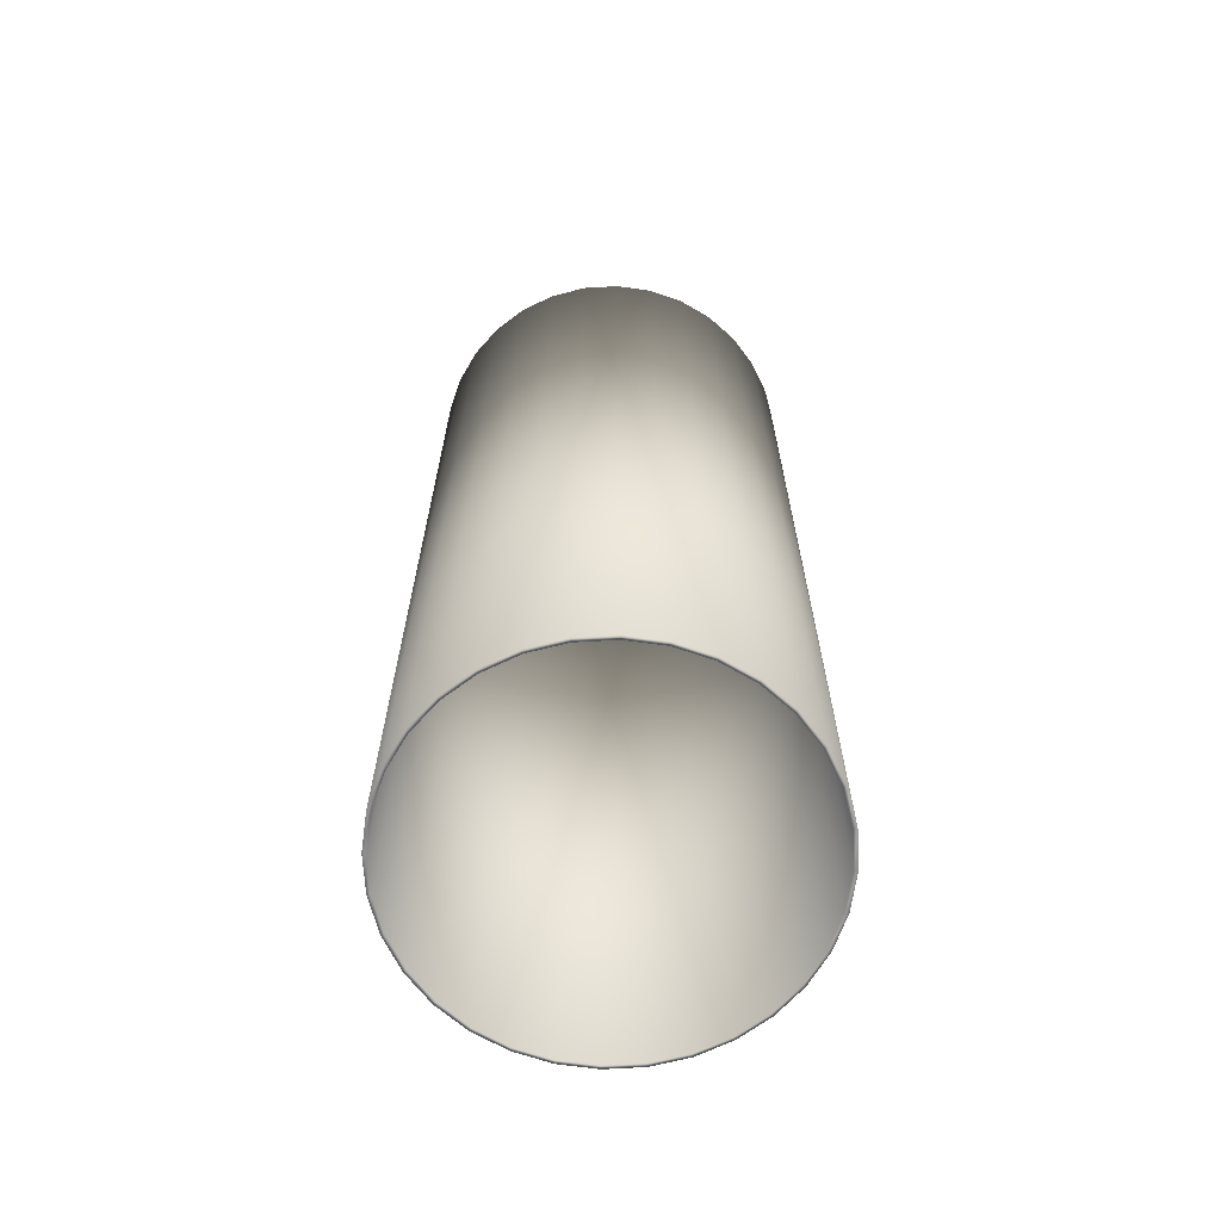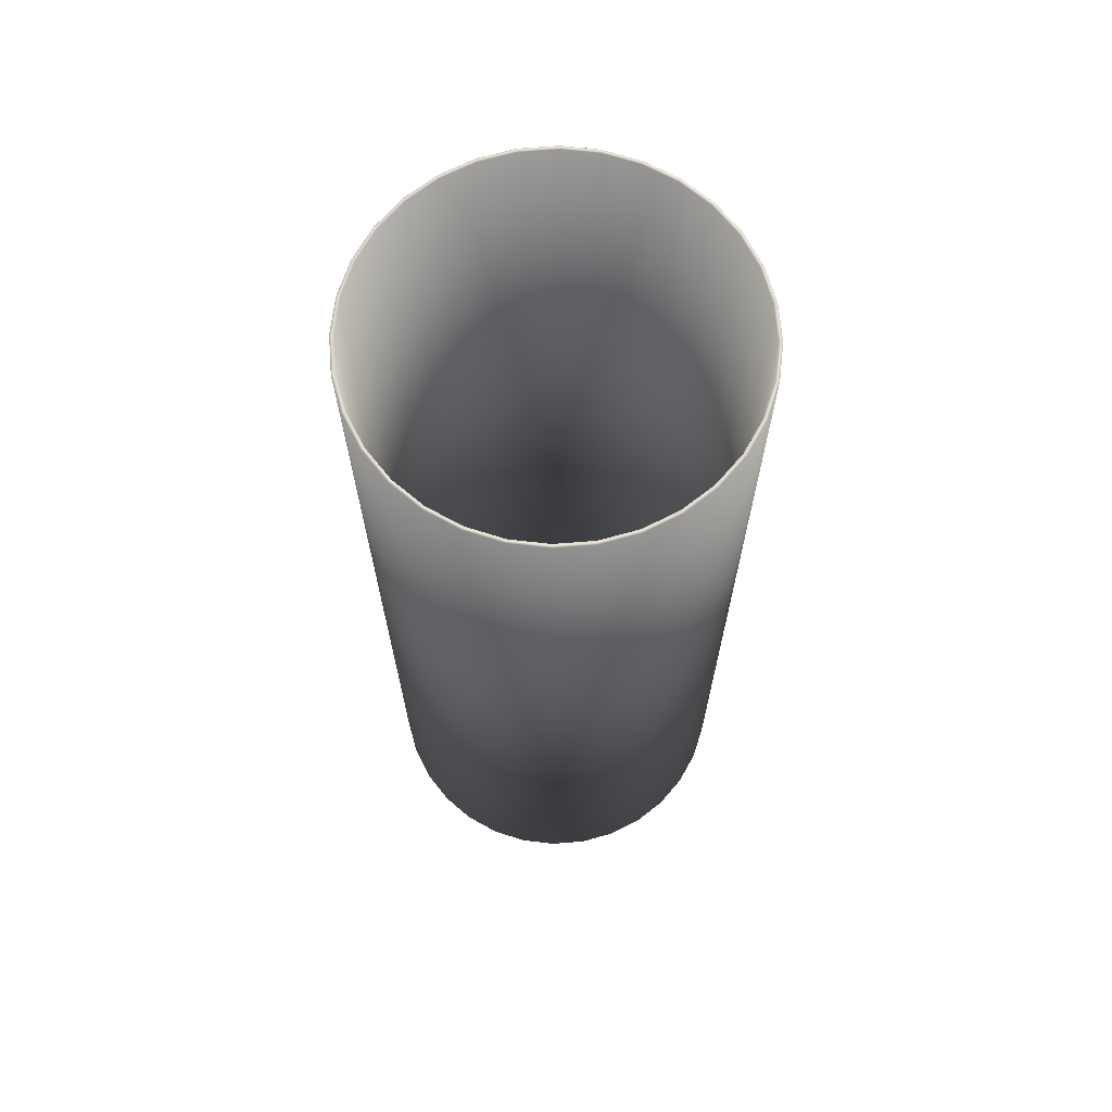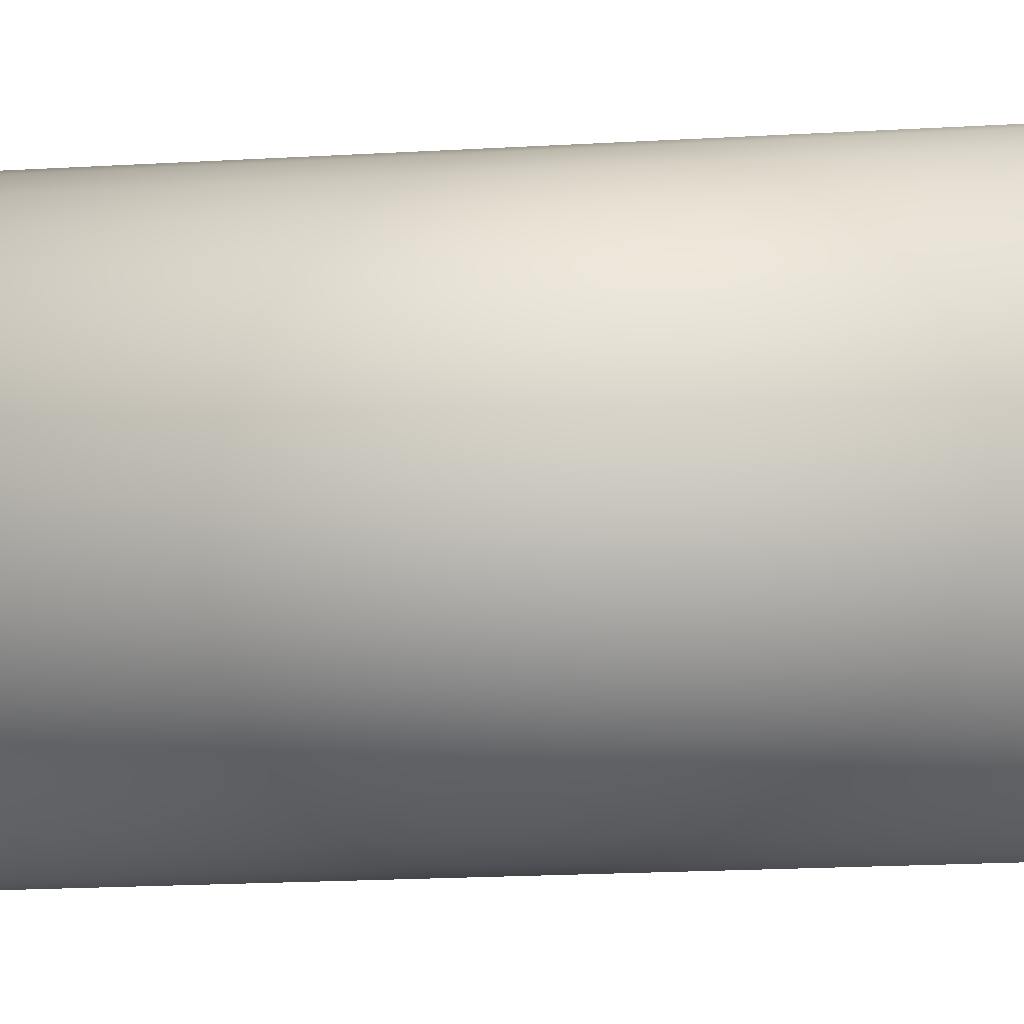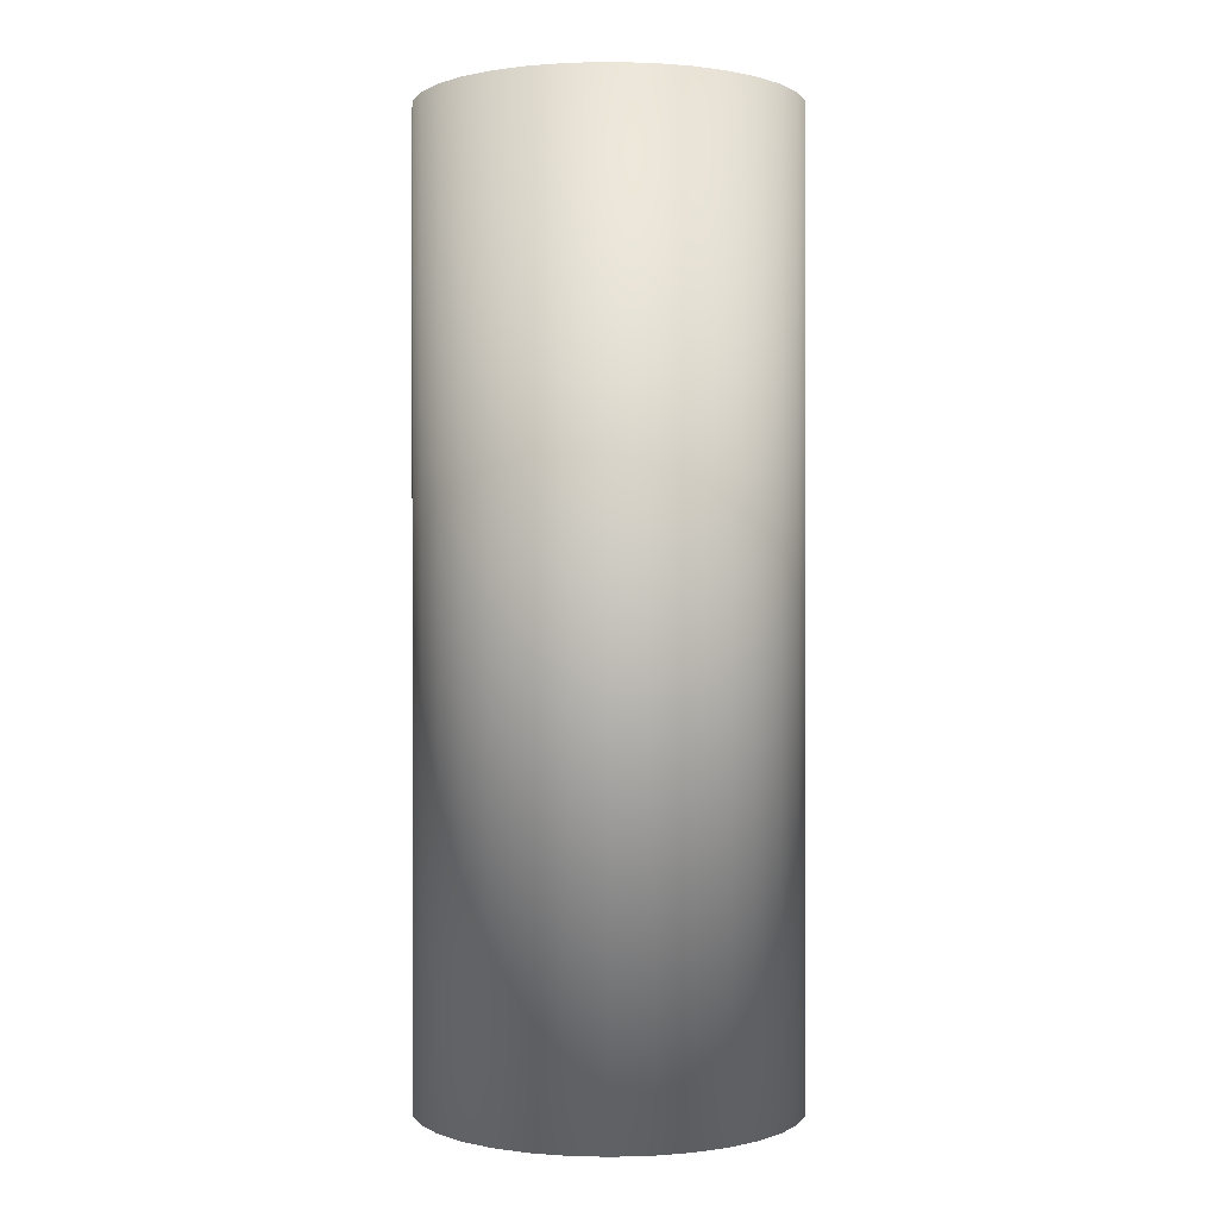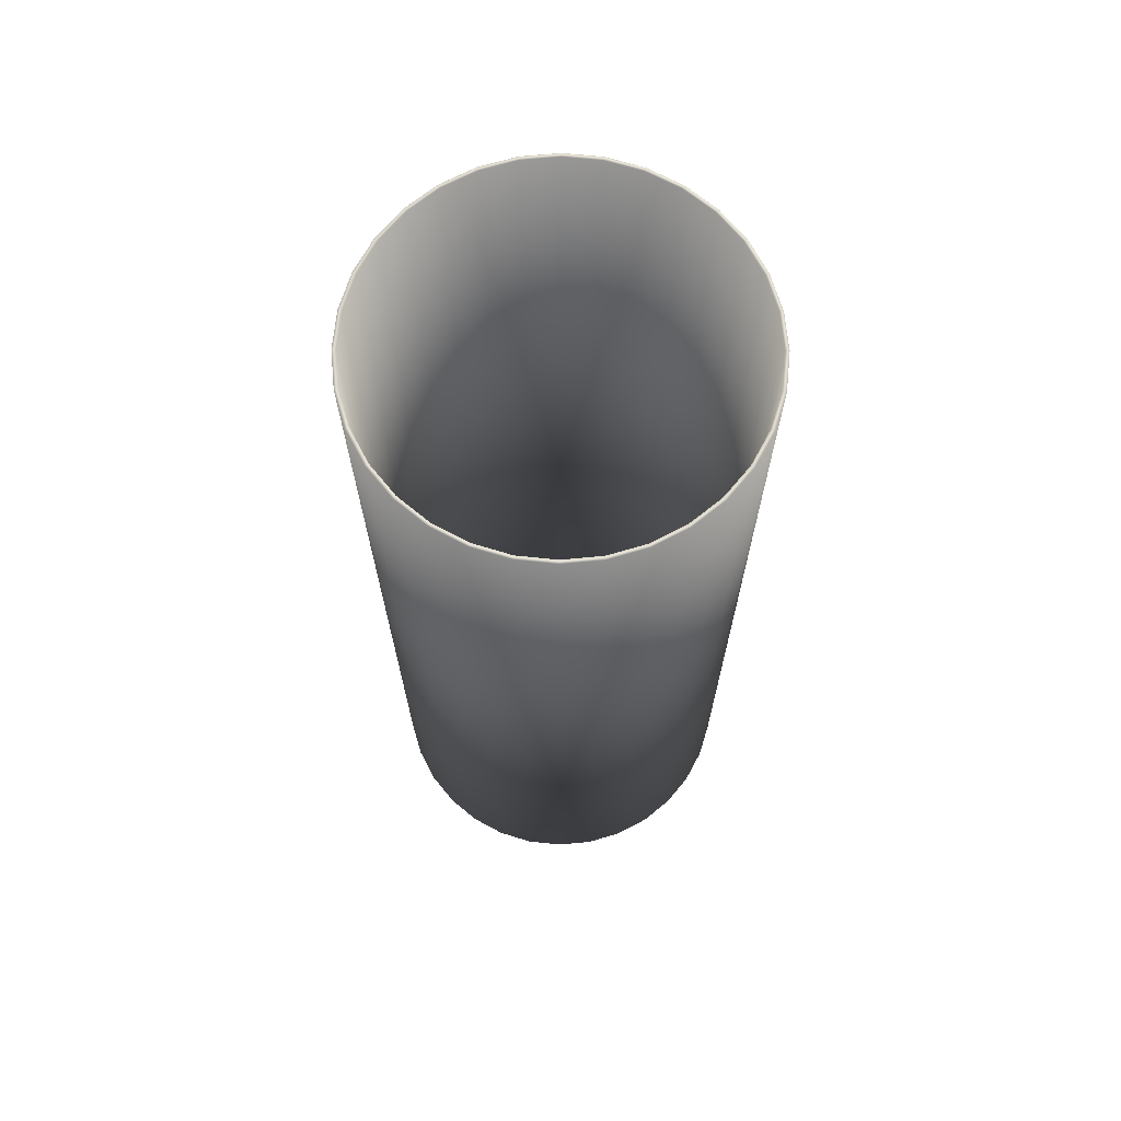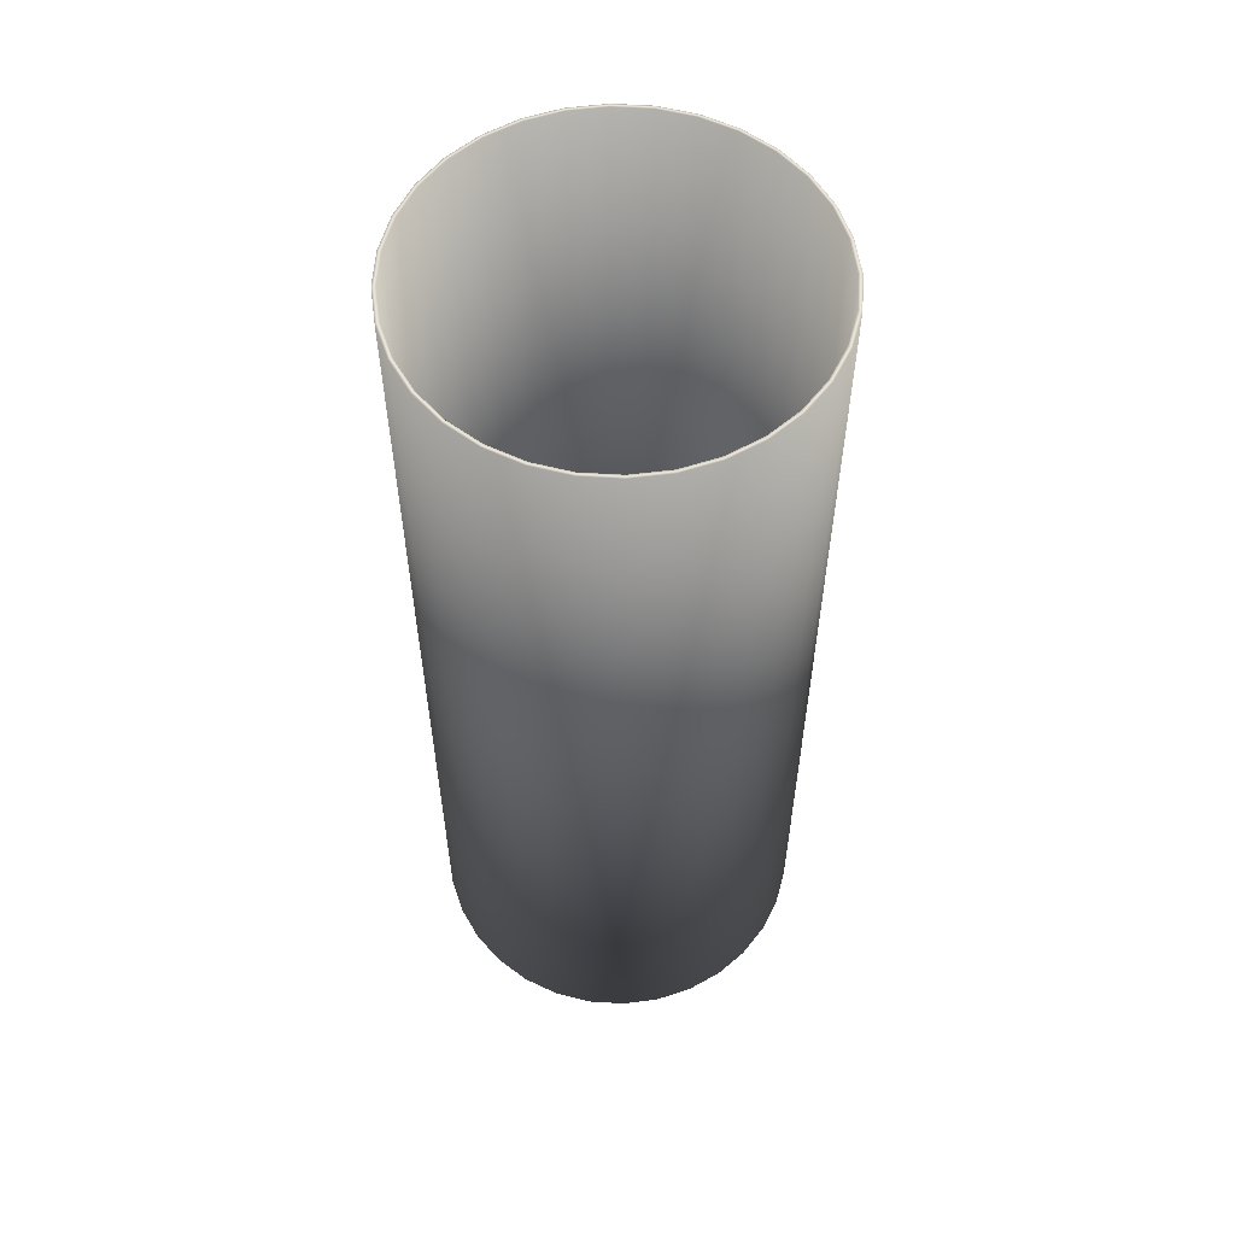
<metadata>
{"format":"obj","ext":"obj","renderer":"f3d","projection":"perspective","resolution":1024,"background":"white","views":[{"elev":-66.5,"azim":8.9,"up":"+Z"},{"elev":67.8,"azim":91.0,"up":"+Z"},{"elev":-19.3,"azim":96.3,"up":"+Y"},{"elev":0.3,"azim":-146.7,"up":"+Z"},{"elev":68.8,"azim":124.0,"up":"+Z"},{"elev":57.3,"azim":-159.4,"up":"+Z"}]}
</metadata>
<code>
o Cylinder
v 0 3.068 -2.587
v 0 3.068 2.587
v 0.1951 3.048 -2.587
v 0.1951 3.048 2.587
v 0.3827 2.991 -2.587
v 0.3827 2.991 2.587
v 0.5556 2.899 -2.587
v 0.5556 2.899 2.587
v 0.7071 2.775 -2.587
v 0.7071 2.775 2.587
v 0.8315 2.623 -2.587
v 0.8315 2.623 2.587
v 0.9239 2.45 -2.587
v 0.9239 2.45 2.587
v 0.9808 2.263 -2.587
v 0.9808 2.263 2.587
v 1 2.068 -2.587
v 1 2.068 2.587
v 0.9808 1.872 -2.587
v 0.9808 1.872 2.587
v 0.9239 1.685 -2.587
v 0.9239 1.685 2.587
v 0.8315 1.512 -2.587
v 0.8315 1.512 2.587
v 0.7071 1.36 -2.587
v 0.7071 1.36 2.587
v 0.5556 1.236 -2.587
v 0.5556 1.236 2.587
v 0.3827 1.144 -2.587
v 0.3827 1.144 2.587
v 0.1951 1.087 -2.587
v 0.1951 1.087 2.587
v 0 1.068 -2.587
v 0 1.068 2.587
v -0.1951 1.087 -2.587
v -0.1951 1.087 2.587
v -0.3827 1.144 -2.587
v -0.3827 1.144 2.587
v -0.5556 1.236 -2.587
v -0.5556 1.236 2.587
v -0.7071 1.36 -2.587
v -0.7071 1.36 2.587
v -0.8315 1.512 -2.587
v -0.8315 1.512 2.587
v -0.9239 1.685 -2.587
v -0.9239 1.685 2.587
v -0.9808 1.872 -2.587
v -0.9808 1.872 2.587
v -1 2.068 -2.587
v -1 2.068 2.587
v -0.9808 2.263 -2.587
v -0.9808 2.263 2.587
v -0.9239 2.45 -2.587
v -0.9239 2.45 2.587
v -0.8315 2.623 -2.587
v -0.8315 2.623 2.587
v -0.7071 2.775 -2.587
v -0.7071 2.775 2.587
v -0.5556 2.899 -2.587
v -0.5556 2.899 2.587
v -0.3827 2.991 -2.587
v -0.3827 2.991 2.587
v -0.1951 3.048 -2.587
v -0.1951 3.048 2.587
v 0 3.088 -2.587
v 0 3.088 2.587
v 0.199 3.068 -2.587
v 0.199 3.068 2.587
v 0.3903 3.01 -2.587
v 0.3903 3.01 2.587
v 0.5667 2.916 -2.587
v 0.5667 2.916 2.587
v 0.7212 2.789 -2.587
v 0.7212 2.789 2.587
v 0.8481 2.634 -2.587
v 0.8481 2.634 2.587
v 0.9424 2.458 -2.587
v 0.9424 2.458 2.587
v 1 2.267 -2.587
v 1 2.267 2.587
v 1.02 2.068 -2.587
v 1.02 2.068 2.587
v 1 1.869 -2.587
v 1 1.869 2.587
v 0.9424 1.677 -2.587
v 0.9424 1.677 2.587
v 0.8481 1.501 -2.587
v 0.8481 1.501 2.587
v 0.7212 1.346 -2.587
v 0.7212 1.346 2.587
v 0.5667 1.219 -2.587
v 0.5667 1.219 2.587
v 0.3903 1.125 -2.587
v 0.3903 1.125 2.587
v 0.199 1.067 -2.587
v 0.199 1.067 2.587
v 0 1.048 -2.587
v 0 1.048 2.587
v -0.199 1.067 -2.587
v -0.199 1.067 2.587
v -0.3903 1.125 -2.587
v -0.3903 1.125 2.587
v -0.5667 1.219 -2.587
v -0.5667 1.219 2.587
v -0.7212 1.346 -2.587
v -0.7212 1.346 2.587
v -0.8481 1.501 -2.587
v -0.8481 1.501 2.587
v -0.9424 1.677 -2.587
v -0.9424 1.677 2.587
v -1 1.869 -2.587
v -1 1.869 2.587
v -1.02 2.068 -2.587
v -1.02 2.068 2.587
v -1 2.267 -2.587
v -1 2.267 2.587
v -0.9424 2.458 -2.587
v -0.9424 2.458 2.587
v -0.8481 2.634 -2.587
v -0.8481 2.634 2.587
v -0.7212 2.789 -2.587
v -0.7212 2.789 2.587
v -0.5667 2.916 -2.587
v -0.5667 2.916 2.587
v -0.3903 3.01 -2.587
v -0.3903 3.01 2.587
v -0.199 3.068 -2.587
v -0.199 3.068 2.587
f 1 2 4 3
f 3 4 6 5
f 5 6 8 7
f 7 8 10 9
f 9 10 12 11
f 11 12 14 13
f 13 14 16 15
f 15 16 18 17
f 17 18 20 19
f 19 20 22 21
f 21 22 24 23
f 23 24 26 25
f 25 26 28 27
f 27 28 30 29
f 29 30 32 31
f 31 32 34 33
f 33 34 36 35
f 35 36 38 37
f 37 38 40 39
f 39 40 42 41
f 41 42 44 43
f 43 44 46 45
f 45 46 48 47
f 47 48 50 49
f 49 50 52 51
f 51 52 54 53
f 53 54 56 55
f 55 56 58 57
f 57 58 60 59
f 59 60 62 61
f 61 62 64 63
f 63 64 2 1
f 1 3 67 65
f 4 2 66 68
f 3 5 69 67
f 6 4 68 70
f 5 7 71 69
f 8 6 70 72
f 7 9 73 71
f 10 8 72 74
f 9 11 75 73
f 12 10 74 76
f 11 13 77 75
f 14 12 76 78
f 13 15 79 77
f 16 14 78 80
f 15 17 81 79
f 18 16 80 82
f 17 19 83 81
f 20 18 82 84
f 19 21 85 83
f 22 20 84 86
f 21 23 87 85
f 24 22 86 88
f 23 25 89 87
f 26 24 88 90
f 25 27 91 89
f 28 26 90 92
f 27 29 93 91
f 30 28 92 94
f 29 31 95 93
f 32 30 94 96
f 31 33 97 95
f 34 32 96 98
f 33 35 99 97
f 36 34 98 100
f 35 37 101 99
f 38 36 100 102
f 37 39 103 101
f 40 38 102 104
f 39 41 105 103
f 42 40 104 106
f 41 43 107 105
f 44 42 106 108
f 43 45 109 107
f 46 44 108 110
f 45 47 111 109
f 48 46 110 112
f 47 49 113 111
f 50 48 112 114
f 49 51 115 113
f 52 50 114 116
f 51 53 117 115
f 54 52 116 118
f 53 55 119 117
f 56 54 118 120
f 55 57 121 119
f 58 56 120 122
f 57 59 123 121
f 60 58 122 124
f 59 61 125 123
f 62 60 124 126
f 61 63 127 125
f 64 62 126 128
f 63 1 65 127
f 2 64 128 66
f 65 67 68 66
f 67 69 70 68
f 69 71 72 70
f 71 73 74 72
f 73 75 76 74
f 75 77 78 76
f 77 79 80 78
f 79 81 82 80
f 81 83 84 82
f 83 85 86 84
f 85 87 88 86
f 87 89 90 88
f 89 91 92 90
f 91 93 94 92
f 93 95 96 94
f 95 97 98 96
f 97 99 100 98
f 99 101 102 100
f 101 103 104 102
f 103 105 106 104
f 105 107 108 106
f 107 109 110 108
f 109 111 112 110
f 111 113 114 112
f 113 115 116 114
f 115 117 118 116
f 117 119 120 118
f 119 121 122 120
f 121 123 124 122
f 123 125 126 124
f 125 127 128 126
f 127 65 66 128

</code>
